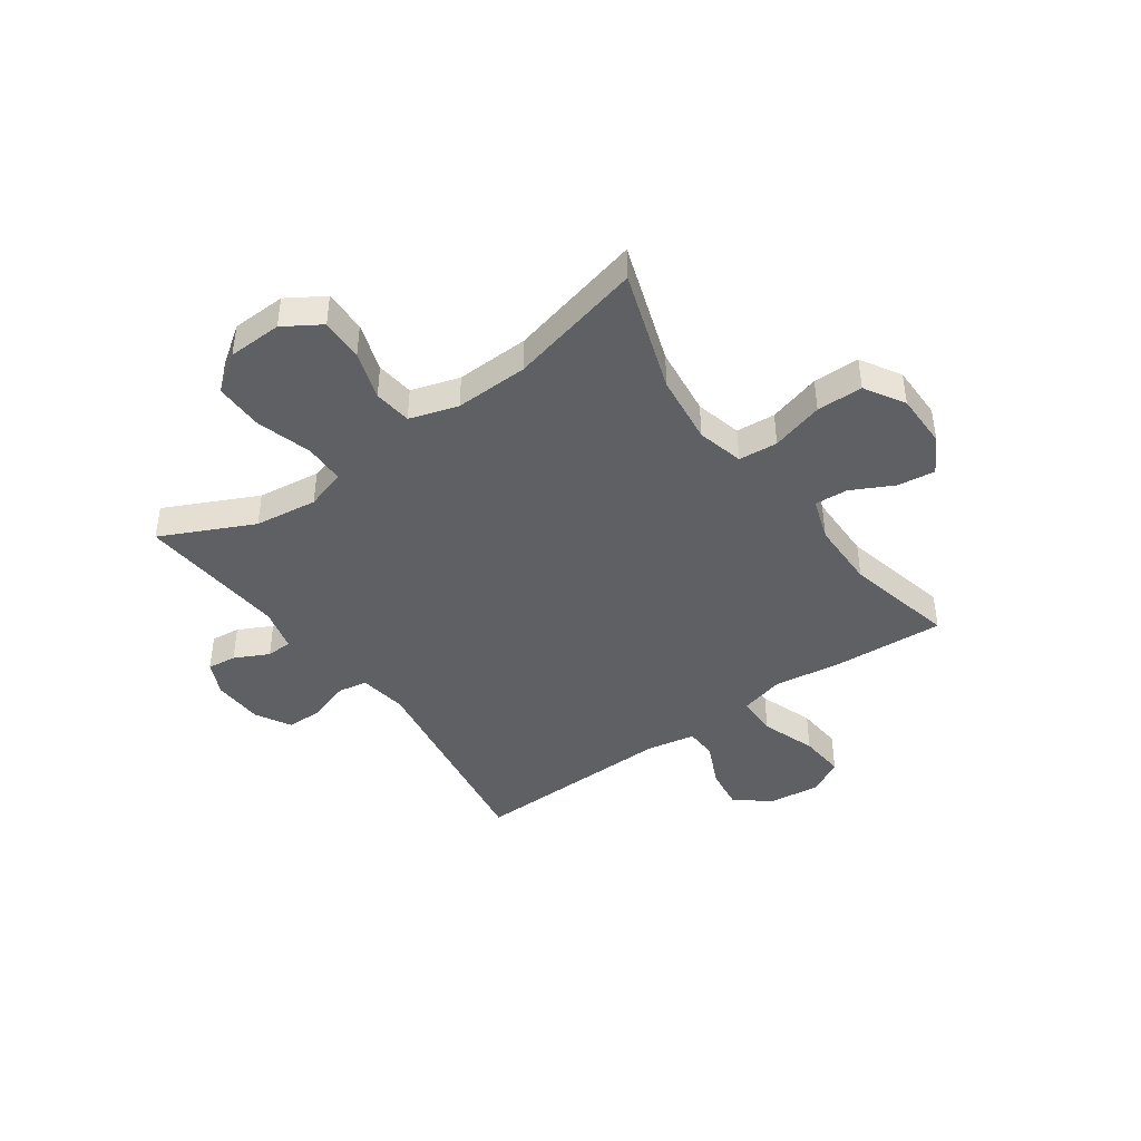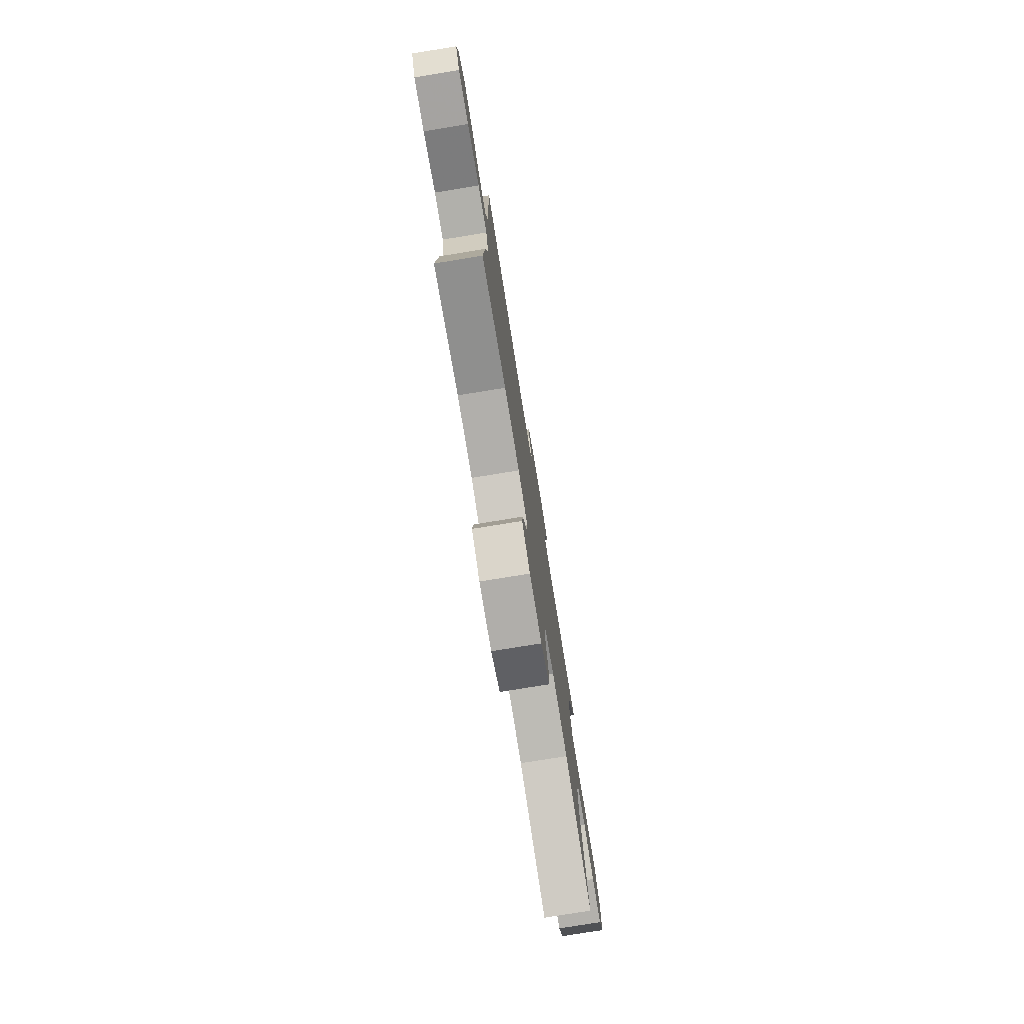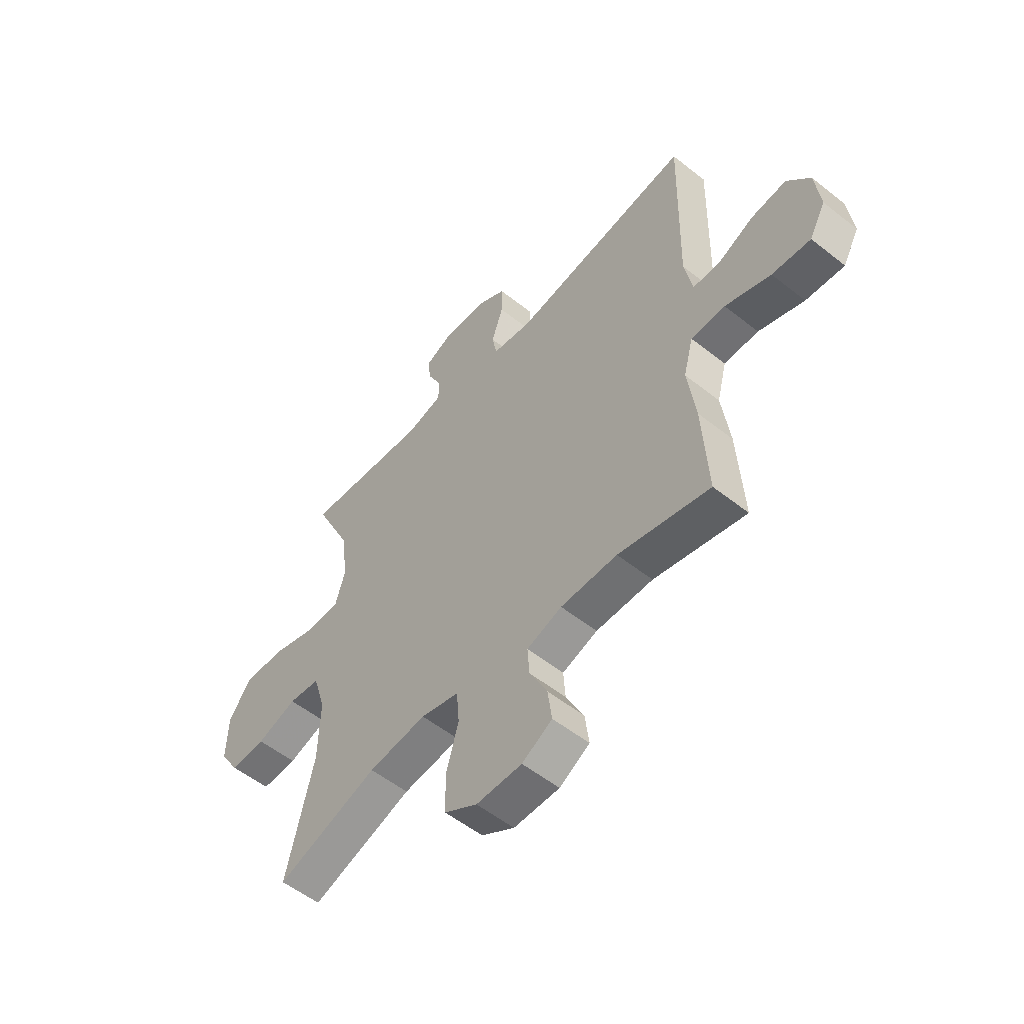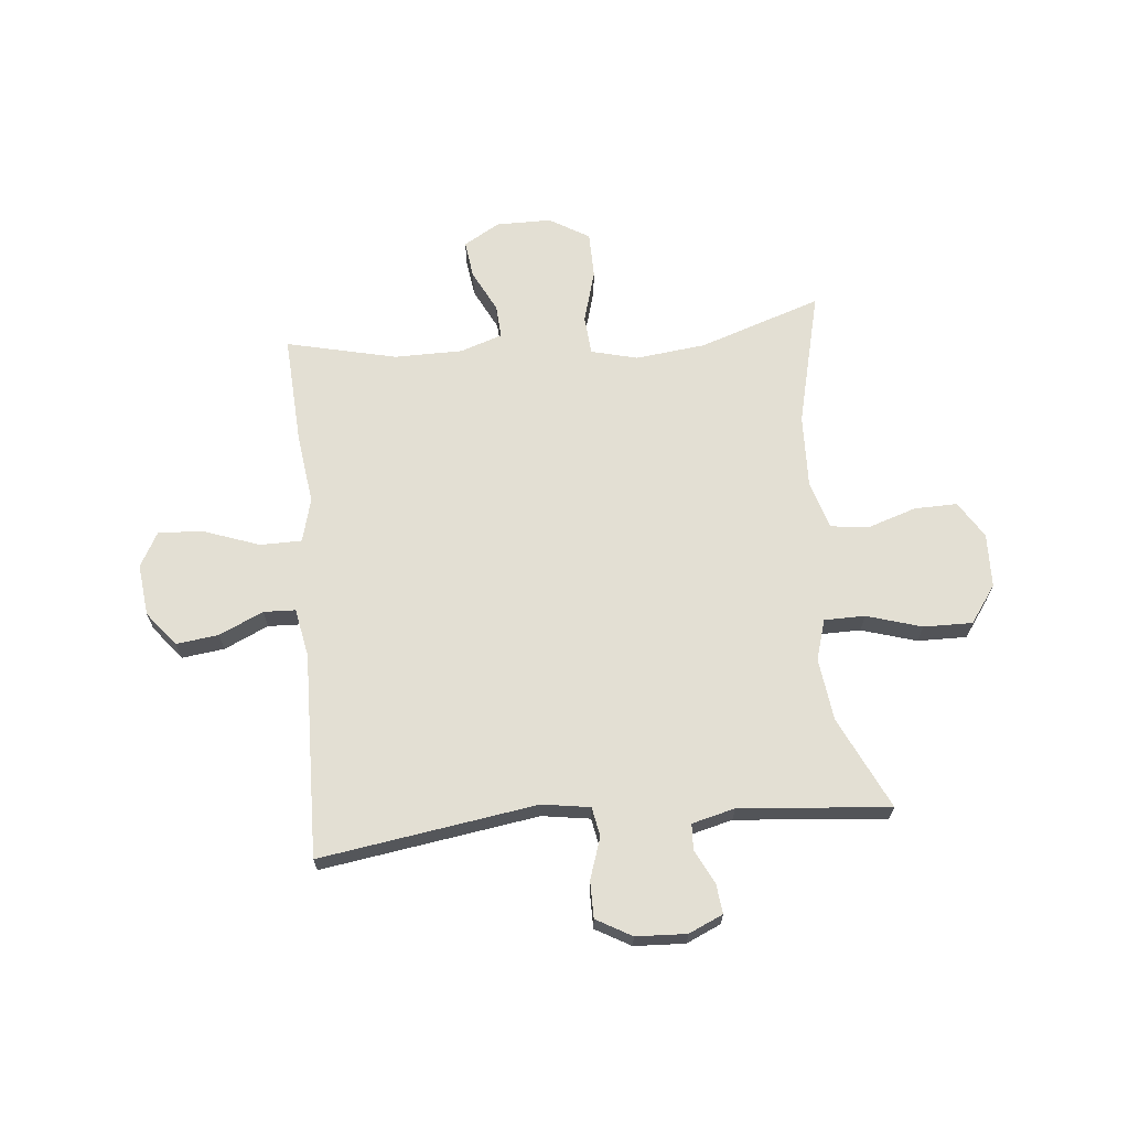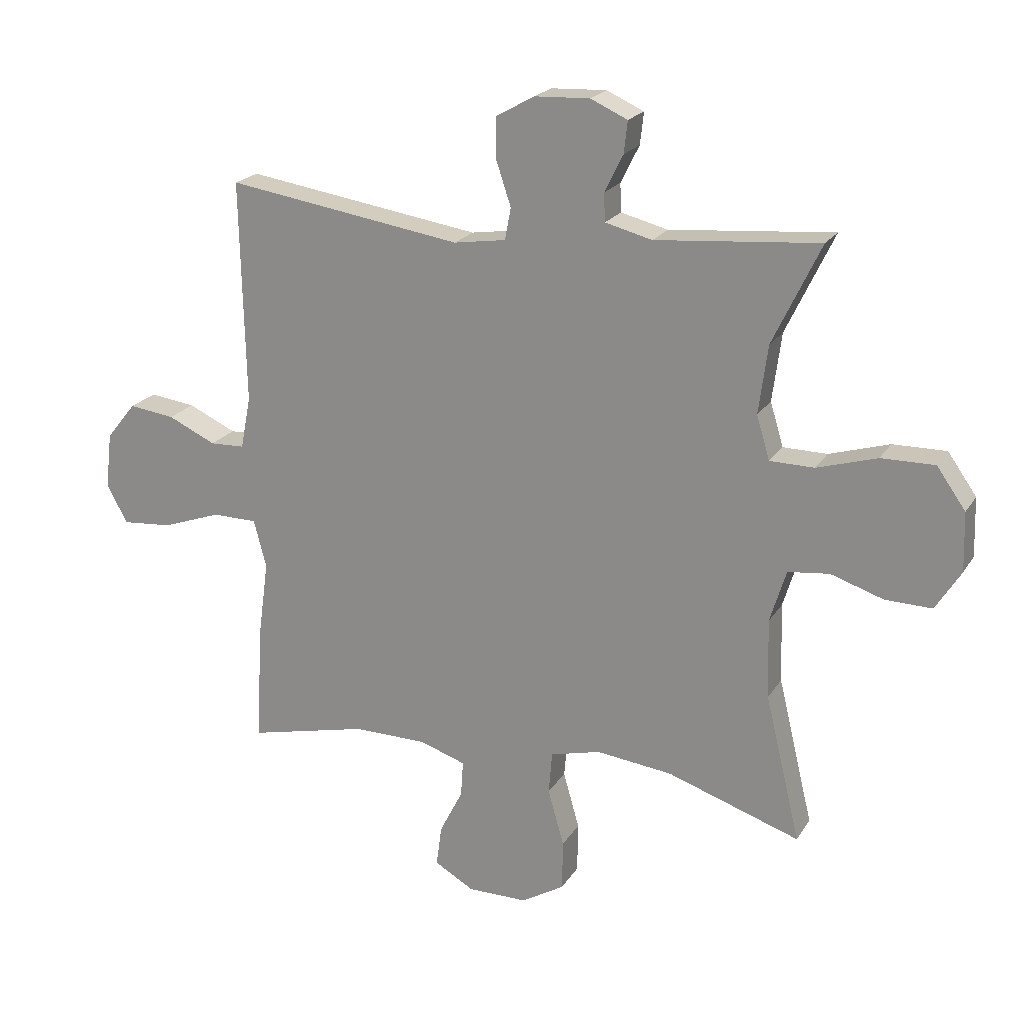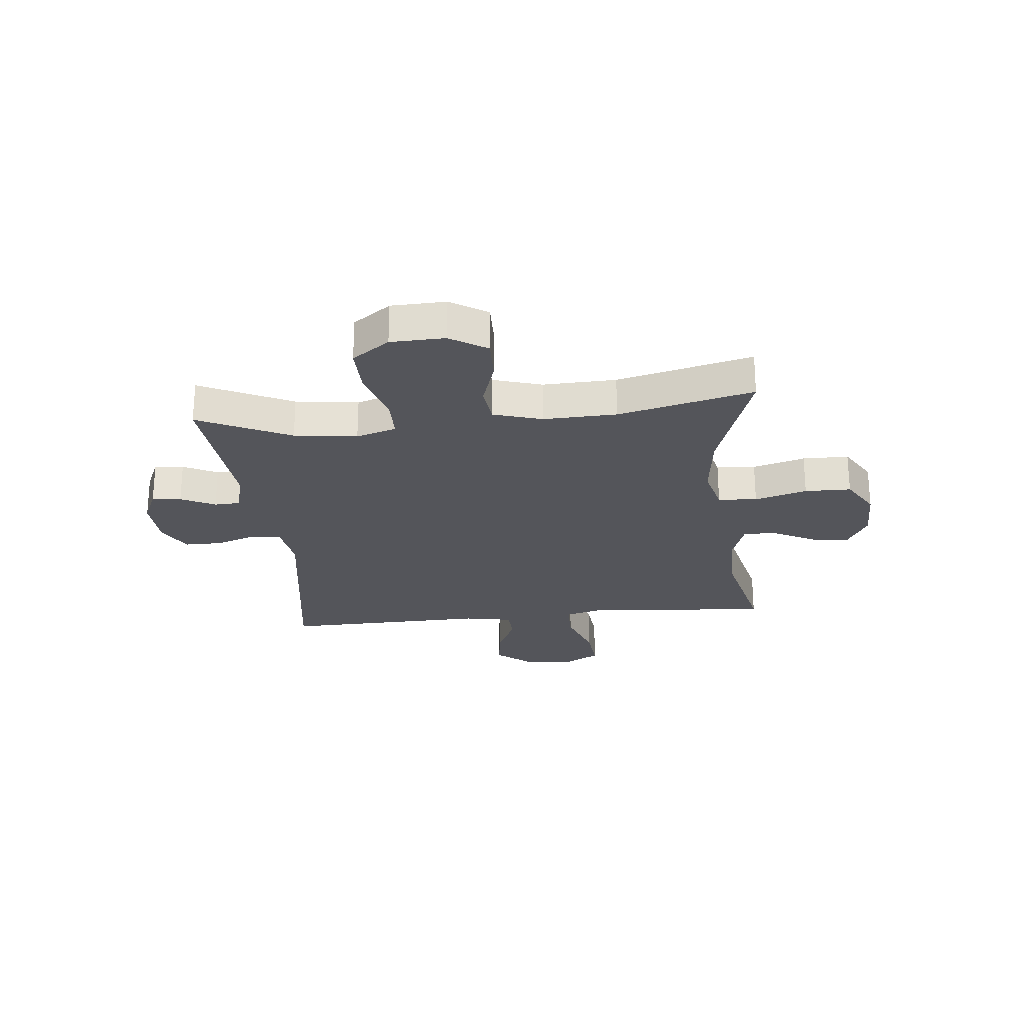
<metadata>
{"format":"obj","ext":"obj","renderer":"f3d","projection":"perspective","resolution":1024,"background":"white","views":[{"elev":-43.1,"azim":125.5,"up":"+Y"},{"elev":-77.7,"azim":-80.8,"up":"+Z"},{"elev":-54.4,"azim":-130.1,"up":"+Z"},{"elev":67.0,"azim":-5.3,"up":"+Y"},{"elev":20.8,"azim":23.3,"up":"+Z"},{"elev":-25.0,"azim":96.0,"up":"+Y"}]}
</metadata>
<code>
v 0.5 0.07 0.5
v 0.42 0.07 0.333
v 0.405 0.07 0.219
v 0.427 0.07 0.146
v 0.501 0.07 0.145
v 0.601 0.07 0.175
v 0.69 0.07 0.176
v 0.738 0.07 0.108
v 0.741 0.07 0.01
v 0.699 0.07 -0.057
v 0.621 0.07 -0.055
v 0.533 0.07 -0.026
v 0.464 0.07 -0.034
v 0.437 0.07 -0.122
v 0.441 0.07 -0.255
v 0.5 0.07 -0.5
v 0.278 0.07 -0.425
v 0.151 0.07 -0.41
v 0.067 0.07 -0.431
v 0.061 0.07 -0.502
v 0.088 0.07 -0.597
v 0.087 0.07 -0.681
v 0.015 0.07 -0.724
v -0.085 0.07 -0.724
v -0.151 0.07 -0.686
v -0.142 0.07 -0.618
v -0.103 0.07 -0.541
v -0.099 0.07 -0.481
v -0.176 0.07 -0.455
v -0.3 0.07 -0.454
v -0.5 0.07 -0.5
v -0.488 0.07 -0.299
v -0.471 0.07 -0.174
v -0.492 0.07 -0.094
v -0.567 0.07 -0.093
v -0.666 0.07 -0.128
v -0.75 0.07 -0.135
v -0.785 0.07 -0.071
v -0.774 0.07 0.023
v -0.724 0.07 0.085
v -0.647 0.07 0.075
v -0.567 0.07 0.038
v -0.509 0.07 0.04
v -0.492 0.07 0.128
v -0.5 0.07 0.5
v -0.106 0.07 0.439
v -0.019 0.07 0.452
v -0.009 0.07 0.505
v -0.034 0.07 0.58
v -0.034 0.07 0.647
v 0.03 0.07 0.683
v 0.122 0.07 0.687
v 0.184 0.07 0.659
v 0.178 0.07 0.606
v 0.147 0.07 0.544
v 0.149 0.07 0.497
v 0.227 0.07 0.477
v 0.5 0 0.5
v 0.42 0 0.333
v 0.405 0 0.219
v 0.427 0 0.146
v 0.501 0 0.145
v 0.601 0 0.175
v 0.69 0 0.176
v 0.738 0 0.108
v 0.741 0 0.01
v 0.699 0 -0.057
v 0.621 0 -0.055
v 0.533 0 -0.026
v 0.464 0 -0.034
v 0.437 0 -0.122
v 0.441 0 -0.255
v 0.5 0 -0.5
v 0.278 0 -0.425
v 0.151 0 -0.41
v 0.067 0 -0.431
v 0.061 0 -0.502
v 0.088 0 -0.597
v 0.087 0 -0.681
v 0.015 0 -0.724
v -0.085 0 -0.724
v -0.151 0 -0.686
v -0.142 0 -0.618
v -0.103 0 -0.541
v -0.099 0 -0.481
v -0.176 0 -0.455
v -0.3 0 -0.454
v -0.5 0 -0.5
v -0.488 0 -0.299
v -0.471 0 -0.174
v -0.492 0 -0.094
v -0.567 0 -0.093
v -0.666 0 -0.128
v -0.75 0 -0.135
v -0.785 0 -0.071
v -0.774 0 0.023
v -0.724 0 0.085
v -0.647 0 0.075
v -0.567 0 0.038
v -0.509 0 0.04
v -0.492 0 0.128
v -0.5 0 0.5
v -0.106 0 0.439
v -0.019 0 0.452
v -0.009 0 0.505
v -0.034 0 0.58
v -0.034 0 0.647
v 0.03 0 0.683
v 0.122 0 0.687
v 0.184 0 0.659
v 0.178 0 0.606
v 0.147 0 0.544
v 0.149 0 0.497
v 0.227 0 0.477
f 53 54 55
f 52 53 55
f 51 52 55
f 50 51 55
f 49 50 55
f 48 49 55
f 47 48 55 56
f 44 45 46
f 43 44 46 47
f 40 41 42
f 39 40 42
f 38 39 42
f 37 38 42
f 36 37 42
f 35 36 42
f 34 35 42 43
f 47 56 57
f 43 47 57
f 34 43 57
f 33 34 57
f 25 26 27
f 24 25 27
f 23 24 27
f 22 23 27
f 21 22 27
f 20 21 27
f 19 20 27 28
f 15 16 17
f 14 15 17 18
f 13 14 18 19
f 10 11 12
f 9 10 12
f 8 9 12
f 7 8 12
f 6 7 12
f 5 6 12
f 4 5 12 13
f 19 28 29
f 13 19 29
f 4 13 29
f 3 4 29
f 57 1 2
f 33 57 2
f 32 33 2
f 31 32 2
f 30 31 2
f 2 3 29 30
f 112 111 110
f 112 110 109
f 112 109 108
f 112 108 107
f 112 107 106
f 112 106 105
f 113 112 105 104
f 103 102 101
f 104 103 101 100
f 99 98 97
f 99 97 96
f 99 96 95
f 99 95 94
f 99 94 93
f 99 93 92
f 100 99 92 91
f 114 113 104
f 114 104 100
f 114 100 91
f 114 91 90
f 84 83 82
f 84 82 81
f 84 81 80
f 84 80 79
f 84 79 78
f 84 78 77
f 85 84 77 76
f 74 73 72
f 75 74 72 71
f 76 75 71 70
f 69 68 67
f 69 67 66
f 69 66 65
f 69 65 64
f 69 64 63
f 69 63 62
f 70 69 62 61
f 86 85 76
f 86 76 70
f 86 70 61
f 86 61 60
f 59 58 114
f 59 114 90
f 59 90 89
f 59 89 88
f 59 88 87
f 87 86 60 59
f 1 58 59 2
f 2 59 60 3
f 3 60 61 4
f 4 61 62 5
f 5 62 63 6
f 6 63 64 7
f 7 64 65 8
f 8 65 66 9
f 9 66 67 10
f 10 67 68 11
f 11 68 69 12
f 12 69 70 13
f 13 70 71 14
f 14 71 72 15
f 15 72 73 16
f 16 73 74 17
f 17 74 75 18
f 18 75 76 19
f 19 76 77 20
f 20 77 78 21
f 21 78 79 22
f 22 79 80 23
f 23 80 81 24
f 24 81 82 25
f 25 82 83 26
f 26 83 84 27
f 27 84 85 28
f 28 85 86 29
f 29 86 87 30
f 30 87 88 31
f 31 88 89 32
f 32 89 90 33
f 33 90 91 34
f 34 91 92 35
f 35 92 93 36
f 36 93 94 37
f 37 94 95 38
f 38 95 96 39
f 39 96 97 40
f 40 97 98 41
f 41 98 99 42
f 42 99 100 43
f 43 100 101 44
f 44 101 102 45
f 45 102 103 46
f 46 103 104 47
f 47 104 105 48
f 48 105 106 49
f 49 106 107 50
f 50 107 108 51
f 51 108 109 52
f 52 109 110 53
f 53 110 111 54
f 54 111 112 55
f 55 112 113 56
f 56 113 114 57
f 57 114 58 1

</code>
